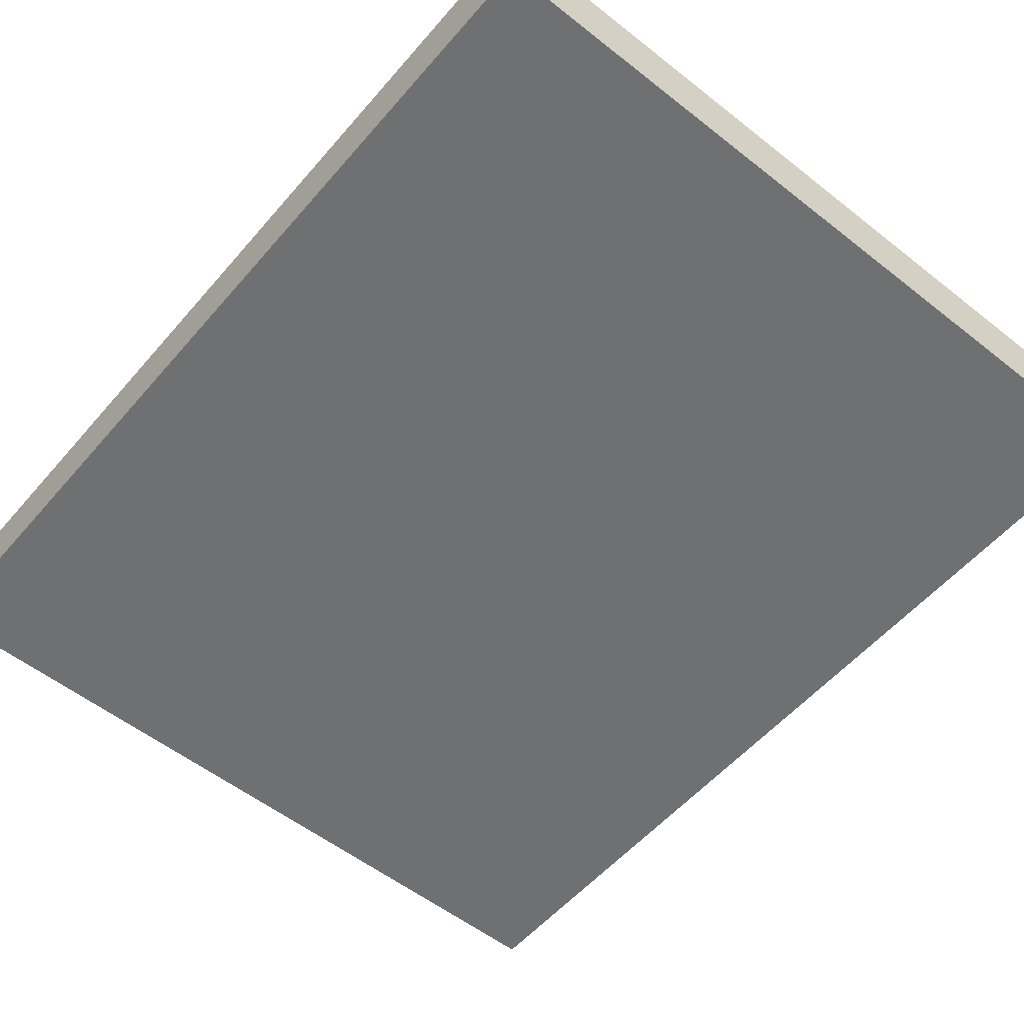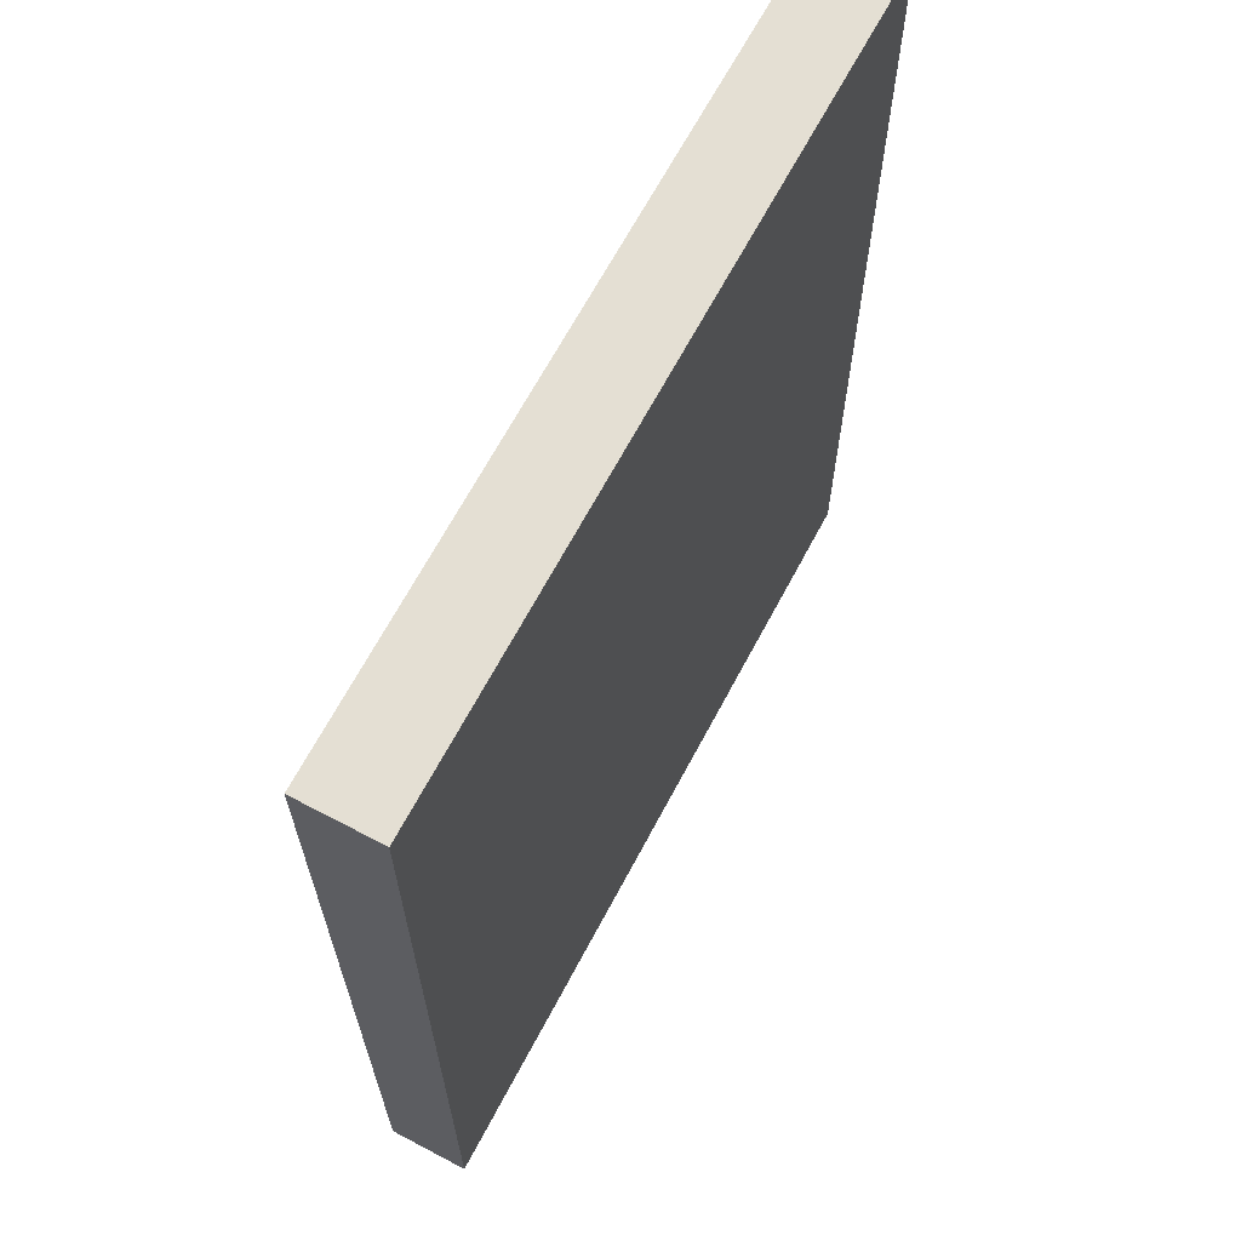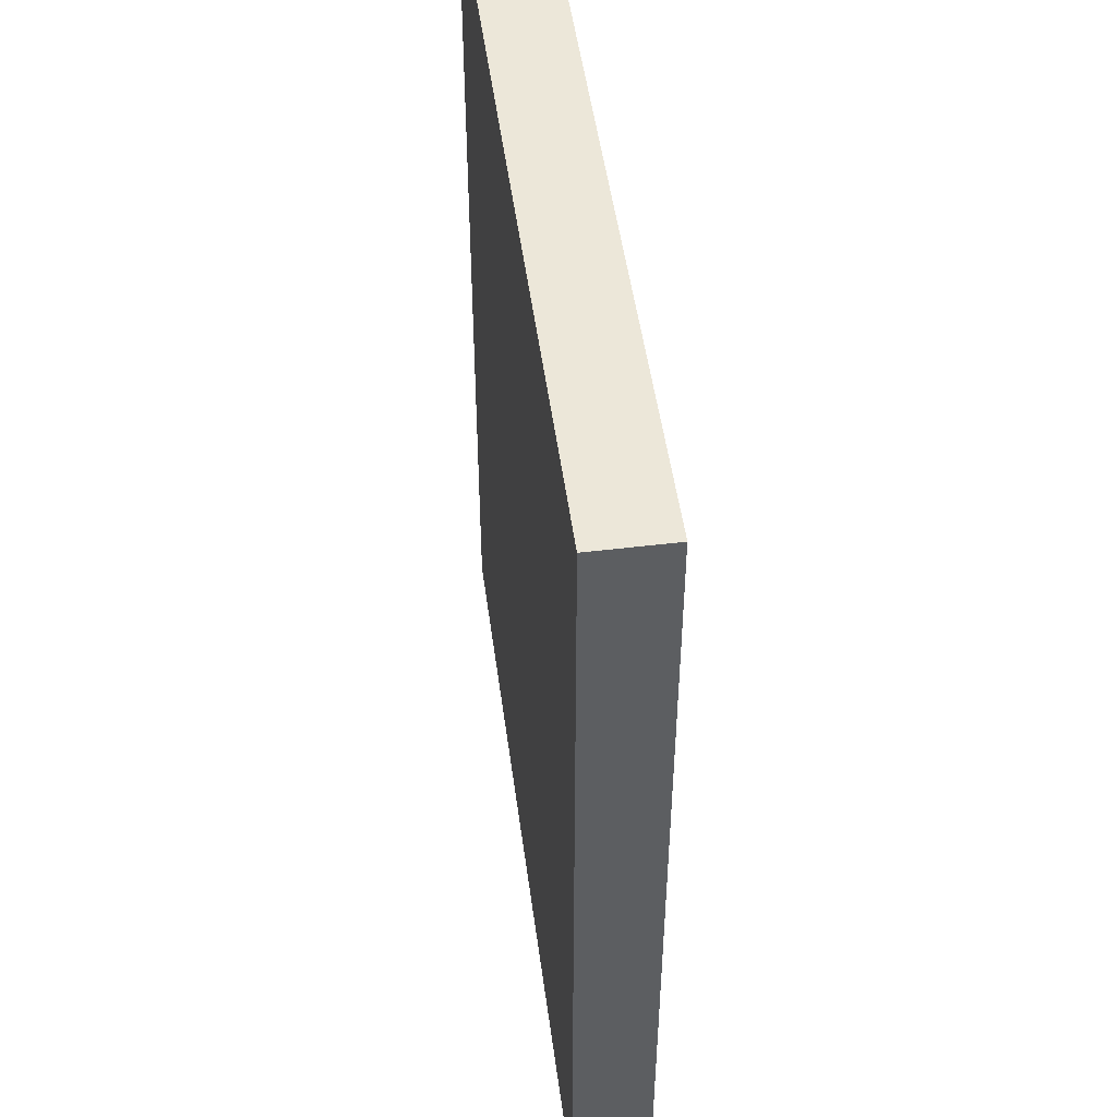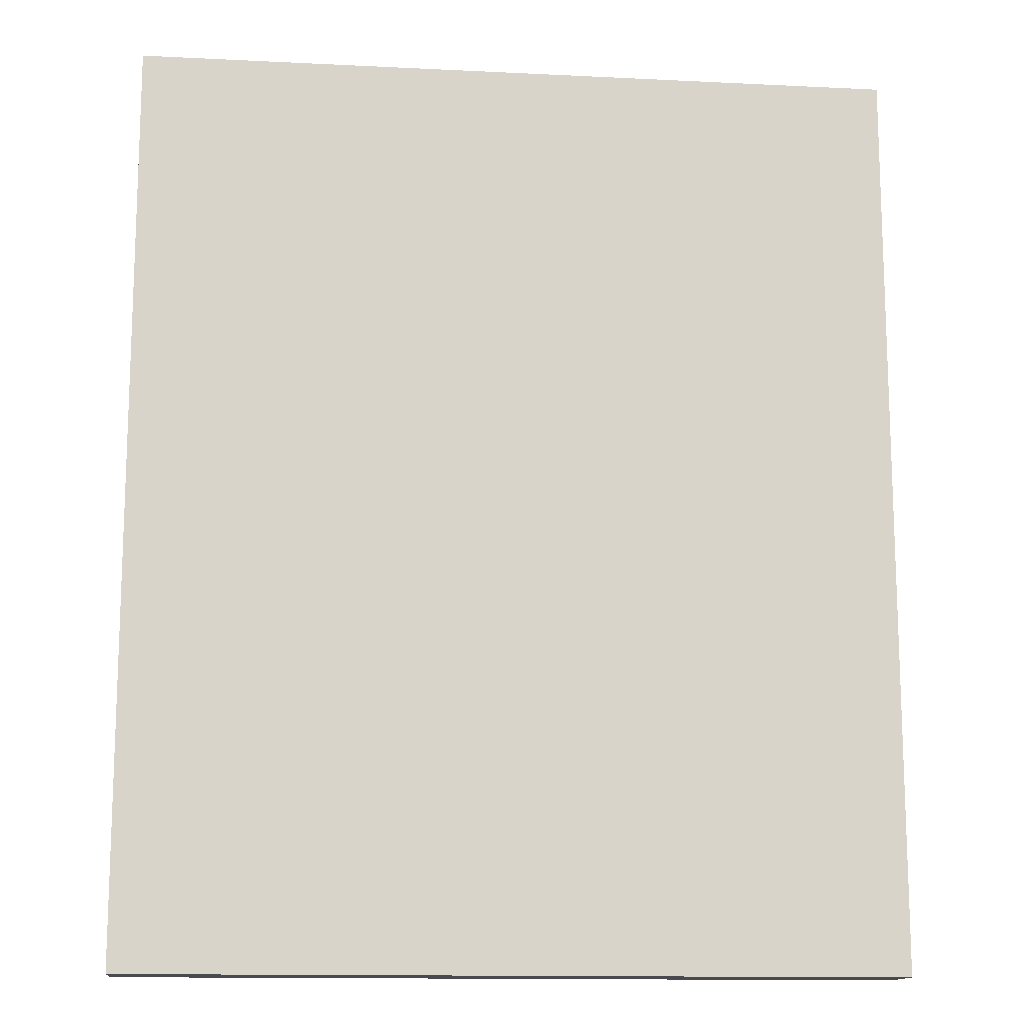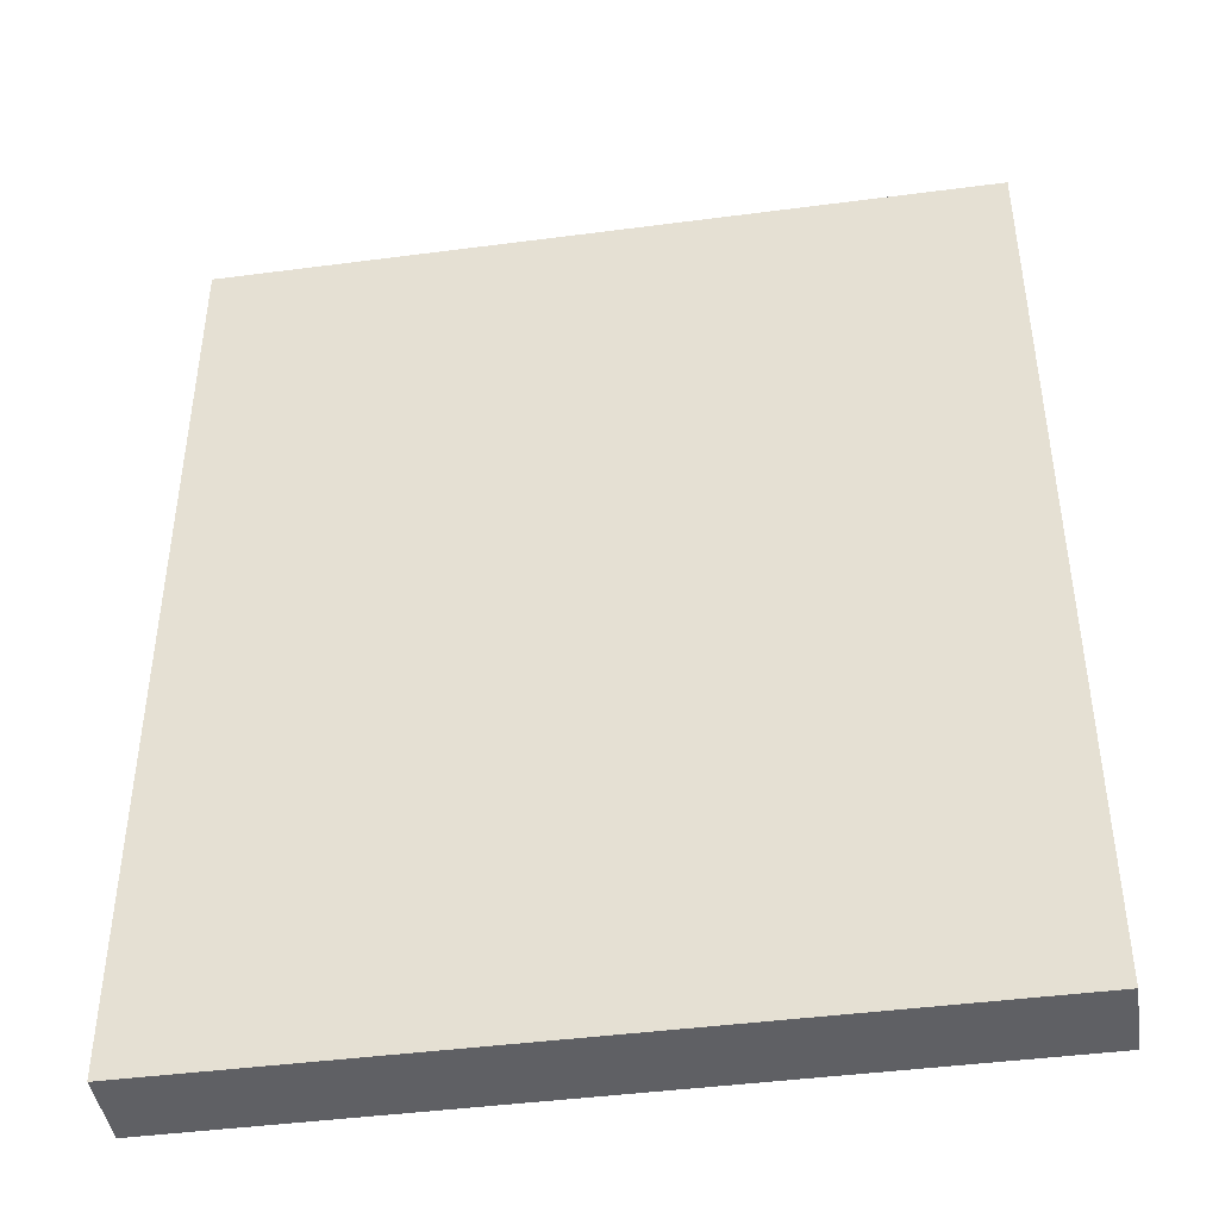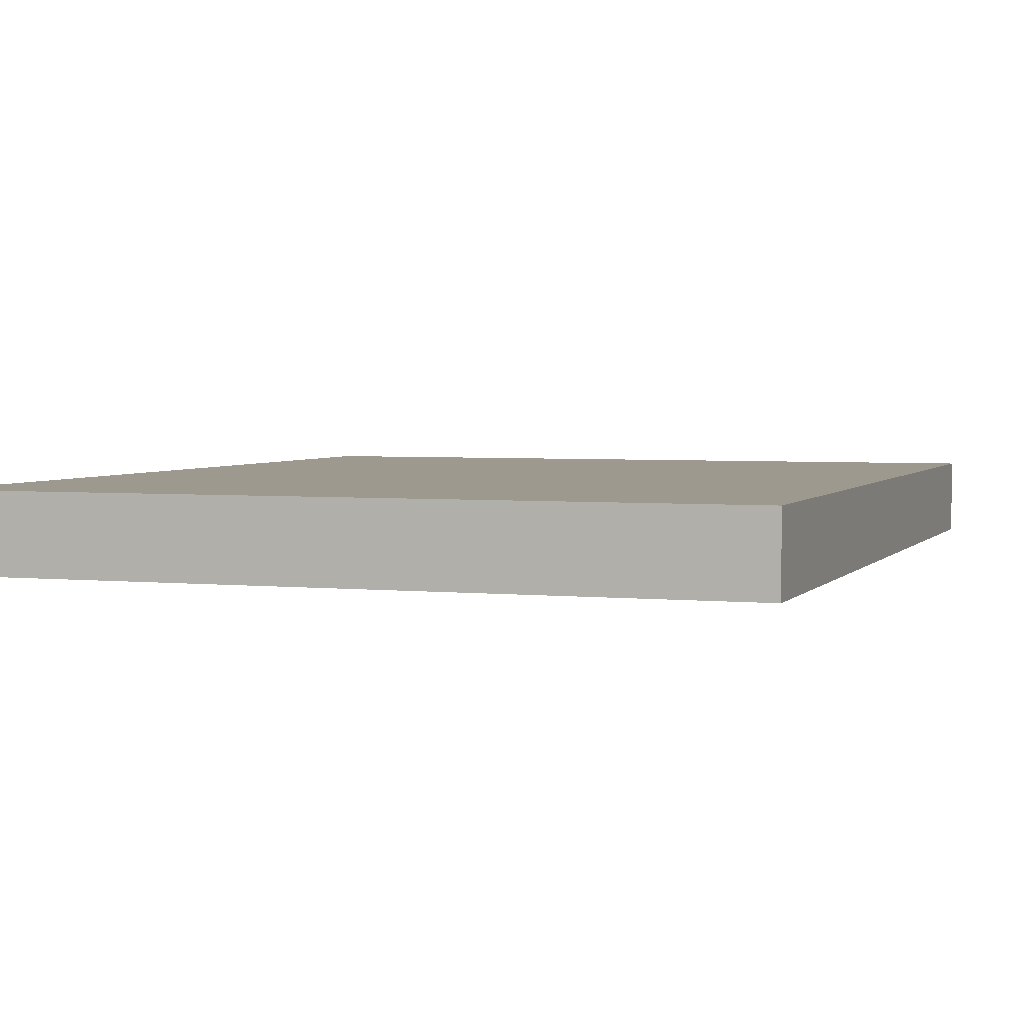
<metadata>
{"format":"obj","ext":"obj","renderer":"f3d","projection":"perspective","resolution":1024,"background":"white","views":[{"elev":-54.9,"azim":-39.8,"up":"+Y"},{"elev":66.4,"azim":-62.1,"up":"+Z"},{"elev":49.7,"azim":-97.6,"up":"+Z"},{"elev":-13.6,"azim":-6.3,"up":"+Z"},{"elev":-43.5,"azim":-171.2,"up":"+Z"},{"elev":3.4,"azim":19.2,"up":"+Y"}]}
</metadata>
<code>
v -5 0 6
v -5 0 -6
v -5 1 6
v -5 1 -6
v 5 0 6
v 5 0 -6
v 5 1 6
v 5 1 -6
v -5 0 6
v -5 1 6
v 5 0 6
v 5 1 6
v -5 0 -6
v -5 1 -6
v 5 0 -6
v 5 1 -6
v -5 0 6
v 5 0 6
v -3 0 5
v -2 0 5
v -1 0 5
v 3 0 5
v -3 0 4
v -2 0 4
v -1 0 4
v 3 0 4
v 4 0 4
v -4 0 3
v -3 0 3
v 0 0 3
v 3 0 3
v 0 0 2
v 1 0 2
v 3 0 2
v 4 0 2
v -2 0 1
v 0 0 1
v 1 0 1
v 3 0 1
v -2 0 -0
v 0 0 -0
v 3 0 -0
v 0 0 -1
v 3 0 -1
v -1 0 -2
v 0 0 -2
v 1 0 -2
v 3 0 -2
v -4 0 -3
v -3 0 -3
v -1 0 -3
v 1 0 -3
v 3 0 -3
v 4 0 -3
v -3 0 -4
v -2 0 -4
v -1 0 -4
v 3 0 -4
v 4 0 -4
v -3 0 -5
v -2 0 -5
v -1 0 -5
v 3 0 -5
v -5 0 -6
v 5 0 -6
v -5 1 6
v 5 1 6
v -3 1 5
v -2 1 5
v -1 1 5
v 3 1 5
v -3 1 4
v -2 1 4
v -1 1 4
v 3 1 4
v 4 1 4
v -4 1 3
v -3 1 3
v 0 1 3
v 3 1 3
v 0 1 2
v 1 1 2
v 3 1 2
v 4 1 2
v -2 1 1
v 0 1 1
v 1 1 1
v 3 1 1
v -2 1 -0
v 0 1 -0
v 3 1 -0
v 0 1 -1
v 3 1 -1
v -1 1 -2
v 0 1 -2
v 1 1 -2
v 3 1 -2
v -4 1 -3
v -3 1 -3
v -1 1 -3
v 1 1 -3
v 3 1 -3
v 4 1 -3
v -3 1 -4
v -2 1 -4
v -1 1 -4
v 3 1 -4
v 4 1 -4
v -3 1 -5
v -2 1 -5
v -1 1 -5
v 3 1 -5
v -5 1 -6
v 5 1 -6
f 3 2 1
f 4 2 3
f 5 6 7
f 7 6 8
f 11 10 9
f 12 10 11
f 13 14 15
f 15 14 16
f 19 18 17
f 20 18 19
f 21 18 20
f 22 18 21
f 23 19 17
f 23 20 19
f 24 21 20
f 24 20 23
f 25 22 21
f 25 21 24
f 26 18 22
f 26 22 25
f 27 18 26
f 28 25 24
f 28 24 23
f 28 23 17
f 28 26 25
f 29 26 28
f 30 26 29
f 31 27 26
f 31 26 30
f 32 30 29
f 32 31 30
f 33 31 32
f 34 27 31
f 34 31 33
f 35 18 27
f 35 27 34
f 36 33 32
f 36 32 29
f 37 33 36
f 38 34 33
f 38 33 37
f 39 35 34
f 39 34 38
f 40 37 36
f 40 36 29
f 41 38 37
f 41 37 40
f 41 39 38
f 42 35 39
f 42 39 41
f 43 41 40
f 43 42 41
f 44 35 42
f 44 42 43
f 45 43 40
f 46 44 43
f 46 43 45
f 47 44 46
f 48 35 44
f 48 44 47
f 49 28 17
f 49 29 28
f 50 40 29
f 50 29 49
f 50 45 40
f 51 47 46
f 51 45 50
f 51 46 45
f 52 48 47
f 52 47 51
f 53 35 48
f 53 48 52
f 54 18 35
f 54 35 53
f 55 50 49
f 55 53 52
f 55 52 51
f 55 51 50
f 56 53 55
f 57 53 56
f 58 54 53
f 58 53 57
f 59 18 54
f 59 54 58
f 60 55 49
f 60 56 55
f 61 57 56
f 61 56 60
f 62 58 57
f 62 57 61
f 63 59 58
f 63 58 62
f 64 61 60
f 64 60 49
f 64 63 62
f 64 62 61
f 64 49 17
f 65 59 63
f 65 63 64
f 65 18 59
f 66 67 68
f 68 67 69
f 69 67 70
f 70 67 71
f 66 68 72
f 68 69 72
f 69 70 73
f 72 69 73
f 70 71 74
f 73 70 74
f 71 67 75
f 74 71 75
f 75 67 76
f 73 74 77
f 72 73 77
f 66 72 77
f 74 75 77
f 77 75 78
f 78 75 79
f 75 76 80
f 79 75 80
f 78 79 81
f 79 80 81
f 81 80 82
f 80 76 83
f 82 80 83
f 76 67 84
f 83 76 84
f 81 82 85
f 78 81 85
f 85 82 86
f 82 83 87
f 86 82 87
f 83 84 88
f 87 83 88
f 85 86 89
f 78 85 89
f 86 87 90
f 89 86 90
f 87 88 90
f 88 84 91
f 90 88 91
f 89 90 92
f 90 91 92
f 91 84 93
f 92 91 93
f 89 92 94
f 92 93 95
f 94 92 95
f 95 93 96
f 93 84 97
f 96 93 97
f 66 77 98
f 77 78 98
f 78 89 99
f 98 78 99
f 89 94 99
f 95 96 100
f 99 94 100
f 94 95 100
f 96 97 101
f 100 96 101
f 97 84 102
f 101 97 102
f 84 67 103
f 102 84 103
f 98 99 104
f 101 102 104
f 100 101 104
f 99 100 104
f 104 102 105
f 105 102 106
f 102 103 107
f 106 102 107
f 103 67 108
f 107 103 108
f 98 104 109
f 104 105 109
f 105 106 110
f 109 105 110
f 106 107 111
f 110 106 111
f 107 108 112
f 111 107 112
f 109 110 113
f 98 109 113
f 111 112 113
f 110 111 113
f 66 98 113
f 112 108 114
f 113 112 114
f 108 67 114

</code>
